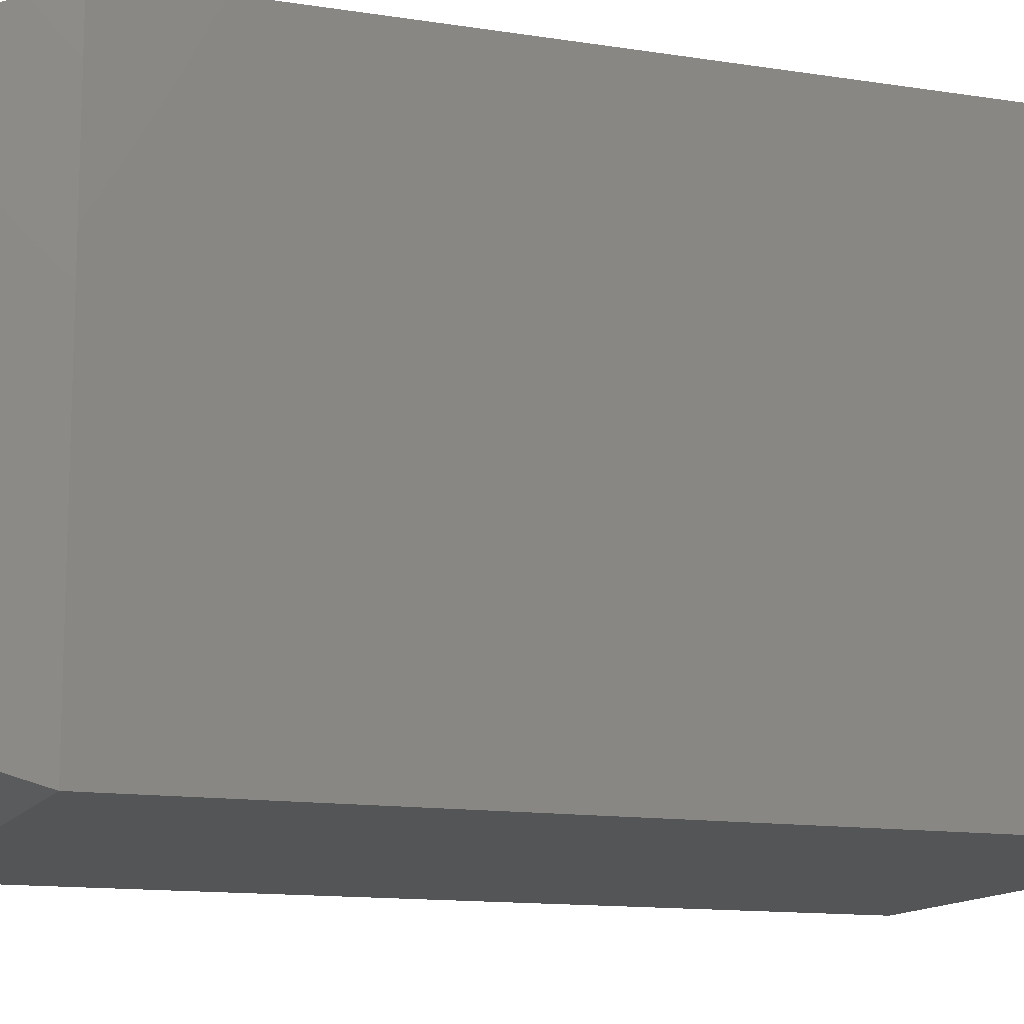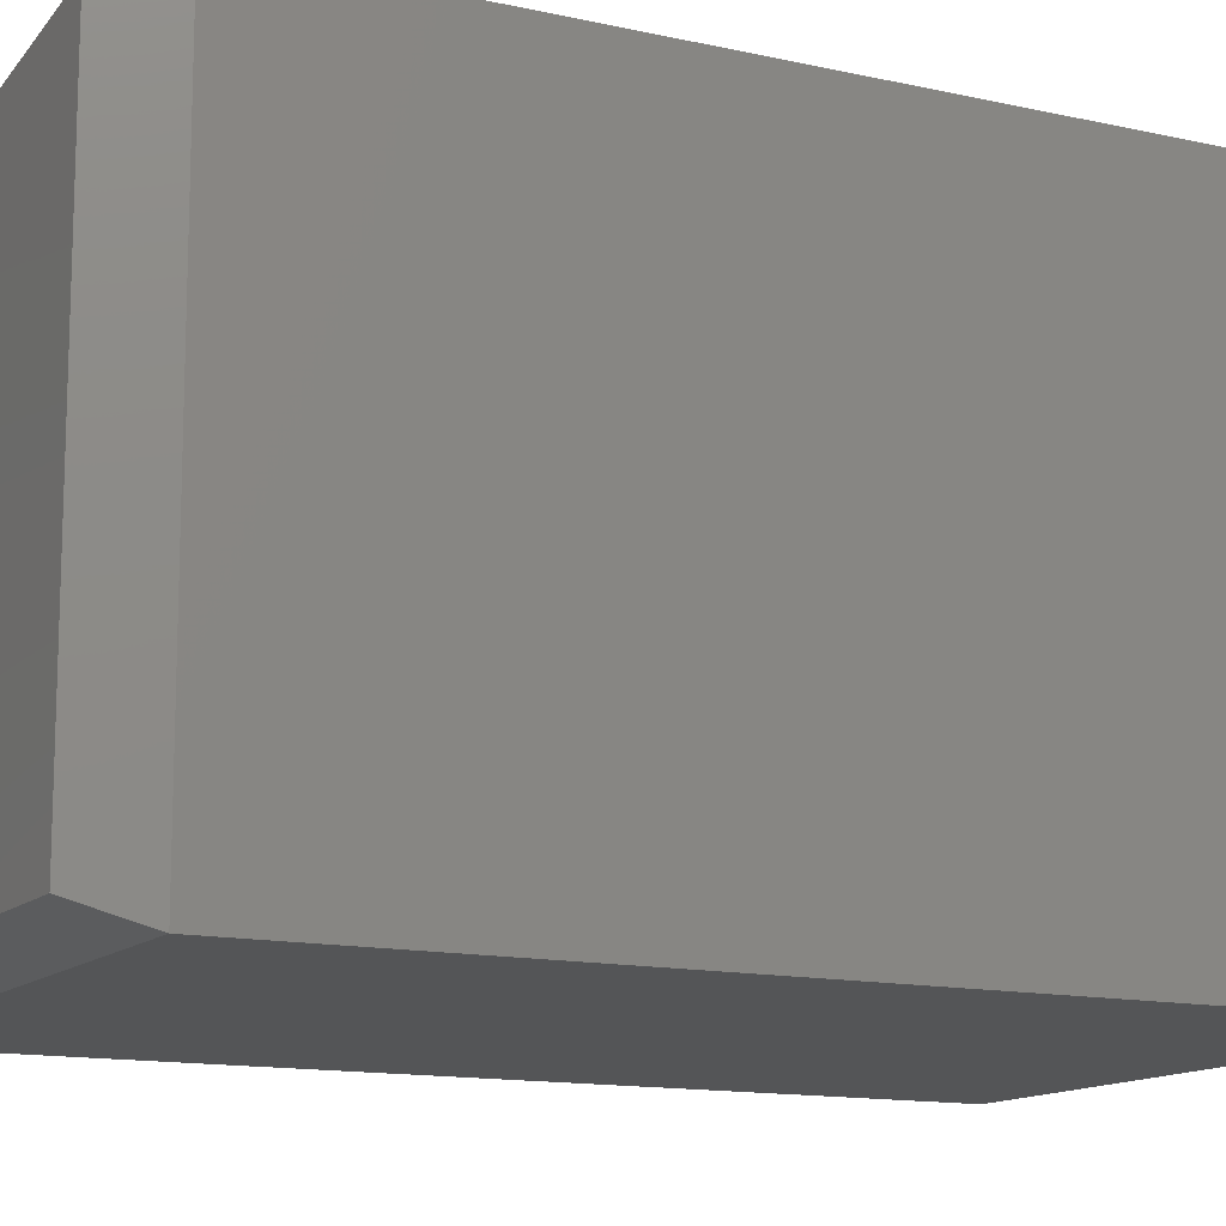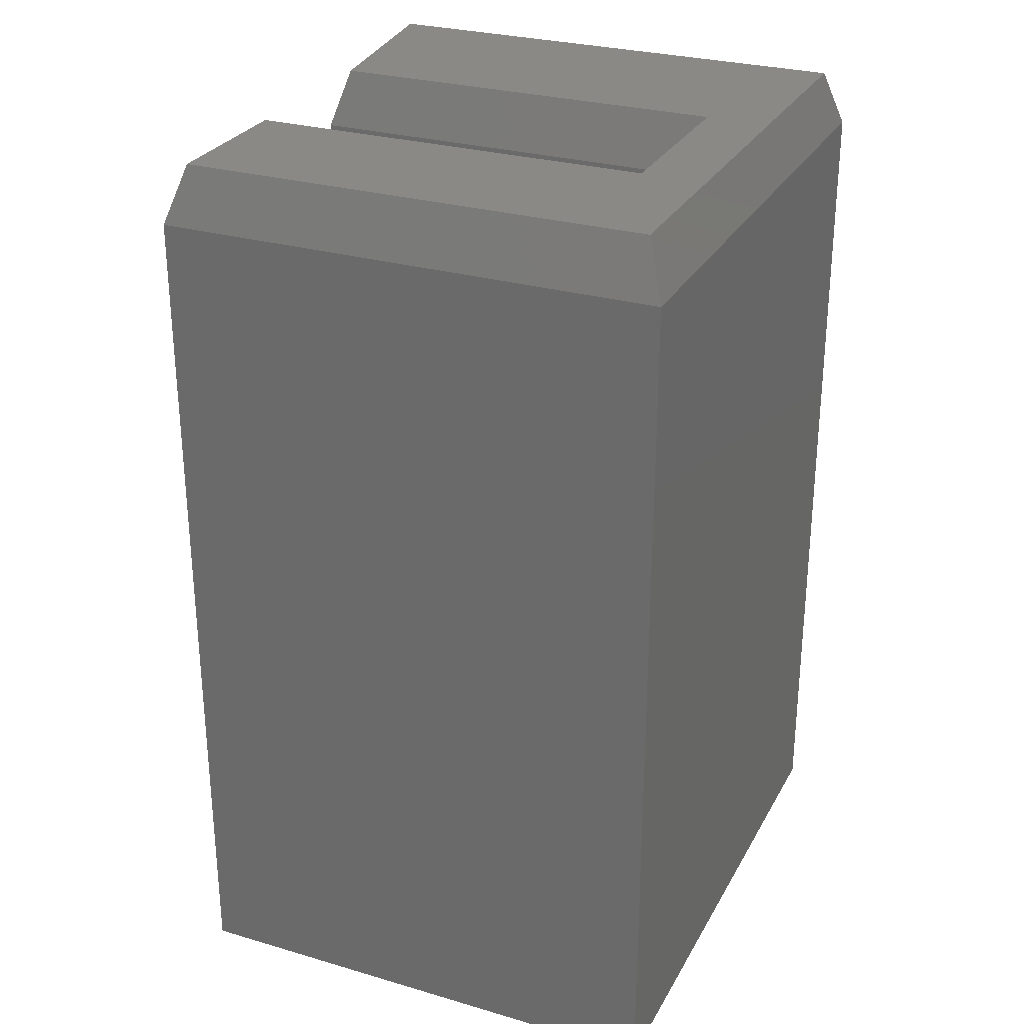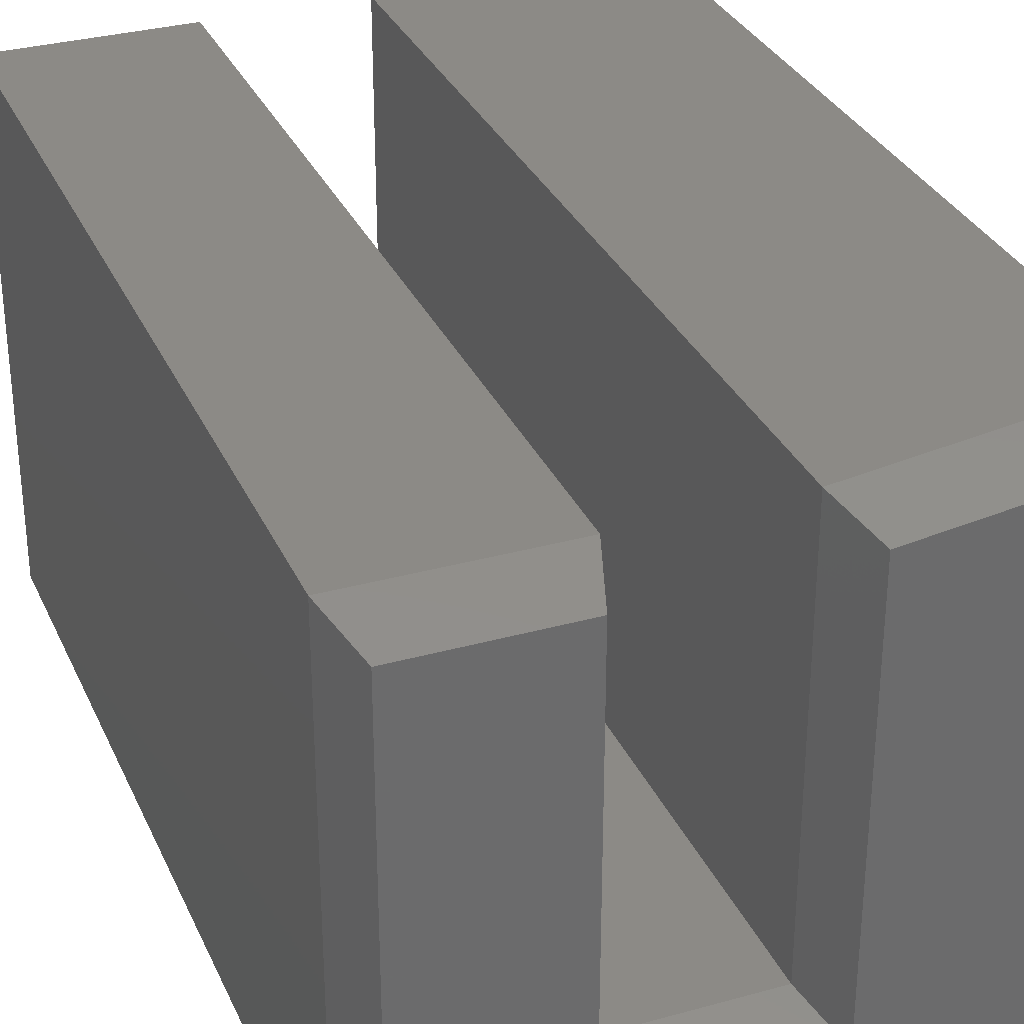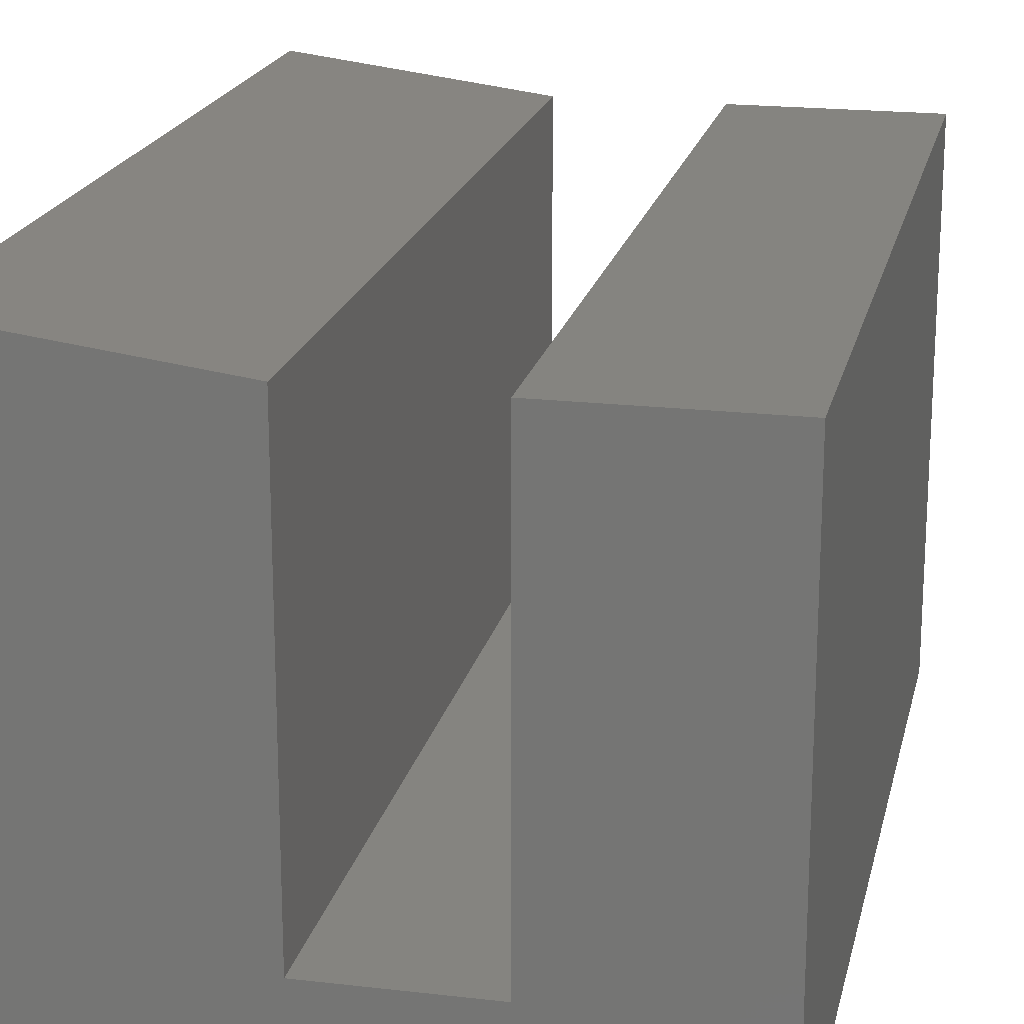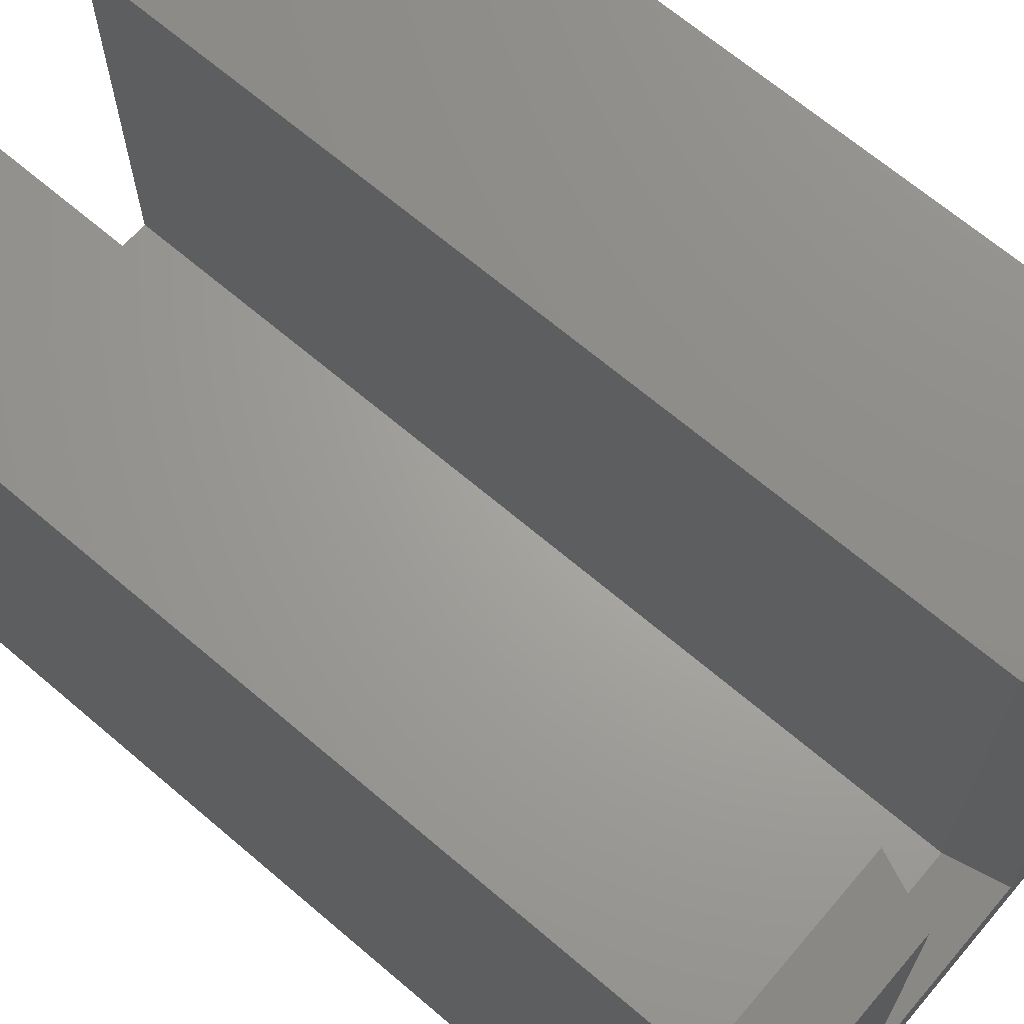
<metadata>
{"format":"stl","ext":"stl","renderer":"f3d","projection":"perspective","resolution":1024,"background":"white","views":[{"elev":-12.8,"azim":-110.0,"up":"+Z"},{"elev":-13.1,"azim":-117.4,"up":"+Z"},{"elev":28.2,"azim":113.8,"up":"+Y"},{"elev":31.8,"azim":158.6,"up":"+Z"},{"elev":19.5,"azim":12.3,"up":"+Z"},{"elev":67.3,"azim":130.5,"up":"+Z"}]}
</metadata>
<code>
# stl→obj: 24 verts, 44 faces
v 0.2109 -0.04688 0.2126
v 0.2109 -0.04688 -0.2266
v 0.2109 -0.75 0.2126
v 0.2109 -0.75 -0.2266
v 0.6641 2.602e-17 -0.2109
v 0.5424 4.054e-17 0.1723
v 0.6641 4.729e-17 0.1723
v 0.5424 2.219e-17 -0.1583
v 0.2266 1.735e-18 -0.2109
v 0.3877 1.36e-17 -0.1583
v 0.2266 2.426e-17 0.1948
v 0.3877 3.206e-17 0.1742
v 0.4034 -0.04688 0.1879
v 0.4034 -0.75 0.1879
v 0.4034 -0.04688 -0.1427
v 0.4034 -0.75 -0.1427
v 0.5267 -0.04688 -0.1427
v 0.5267 -0.75 -0.1427
v 0.5267 -0.04688 0.1879
v 0.5267 -0.75 0.1879
v 0.6797 -0.04688 0.1879
v 0.6797 -0.75 0.1879
v 0.6797 -0.04688 -0.2266
v 0.6797 -0.75 -0.2266
f 1 2 3
f 3 2 4
f 5 6 7
f 6 5 8
f 8 5 9
f 8 9 10
f 10 9 11
f 10 11 12
f 13 1 14
f 14 1 3
f 15 13 16
f 16 13 14
f 17 15 18
f 18 15 16
f 19 17 20
f 20 17 18
f 21 19 22
f 22 19 20
f 23 21 24
f 24 21 22
f 2 23 4
f 4 23 24
f 13 12 1
f 1 12 11
f 15 10 13
f 13 10 12
f 17 8 15
f 15 8 10
f 19 6 17
f 17 6 8
f 21 7 19
f 19 7 6
f 23 5 21
f 21 5 7
f 2 9 23
f 23 9 5
f 1 11 2
f 2 11 9
f 22 20 24
f 24 20 18
f 24 18 4
f 4 18 16
f 4 16 3
f 3 16 14

</code>
